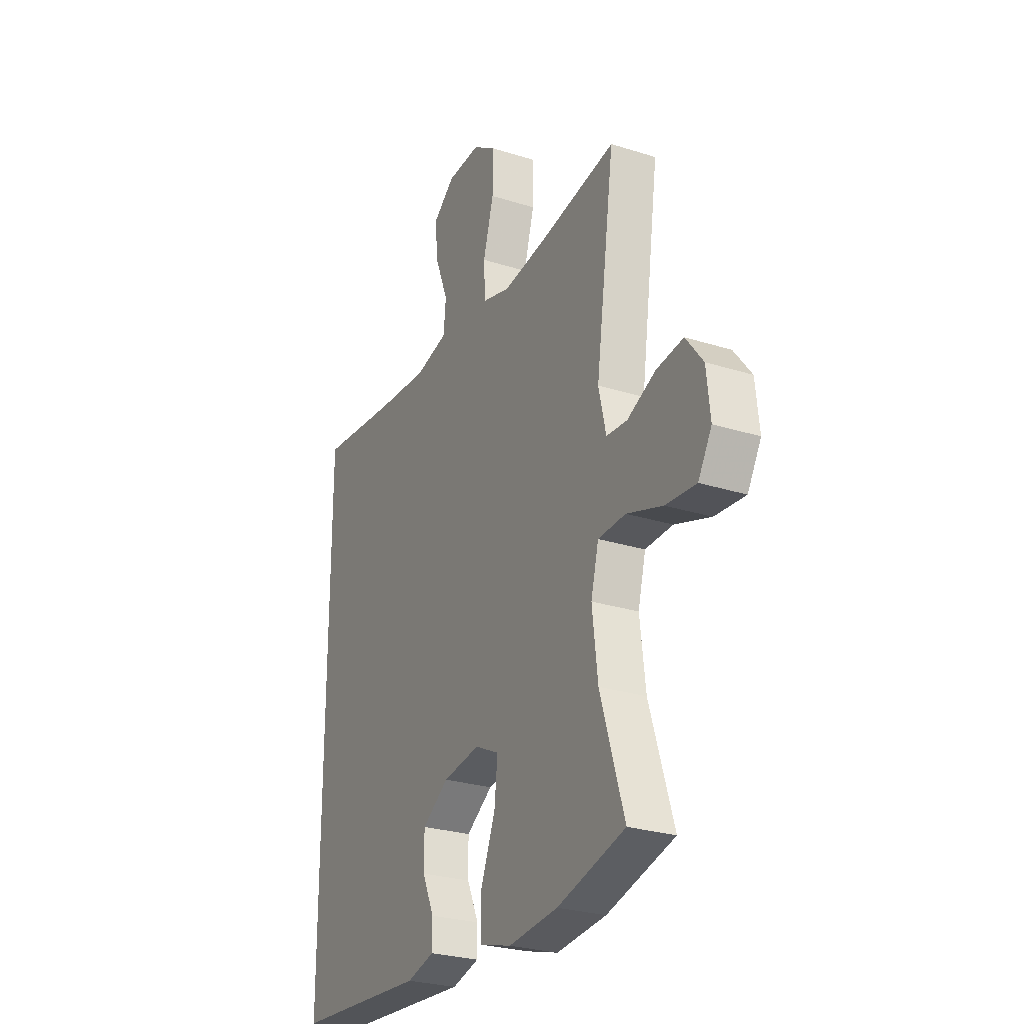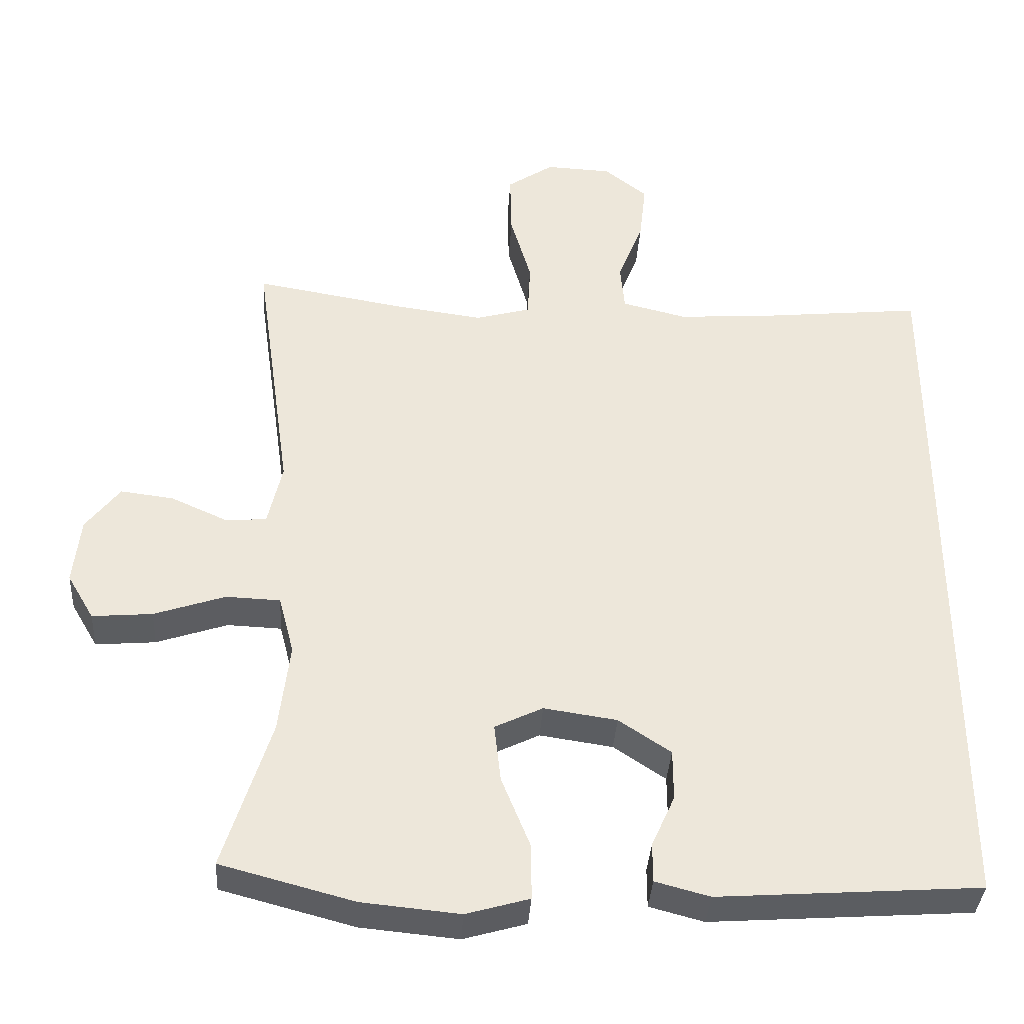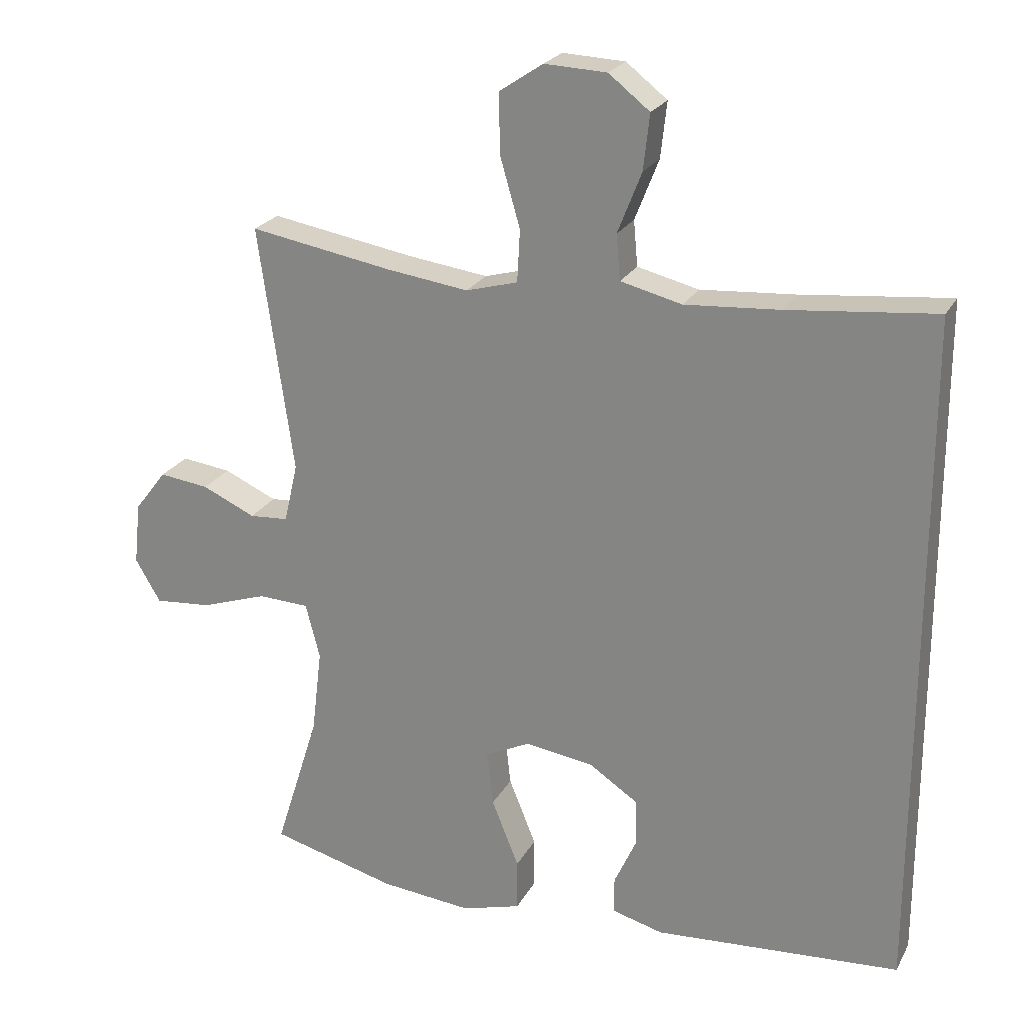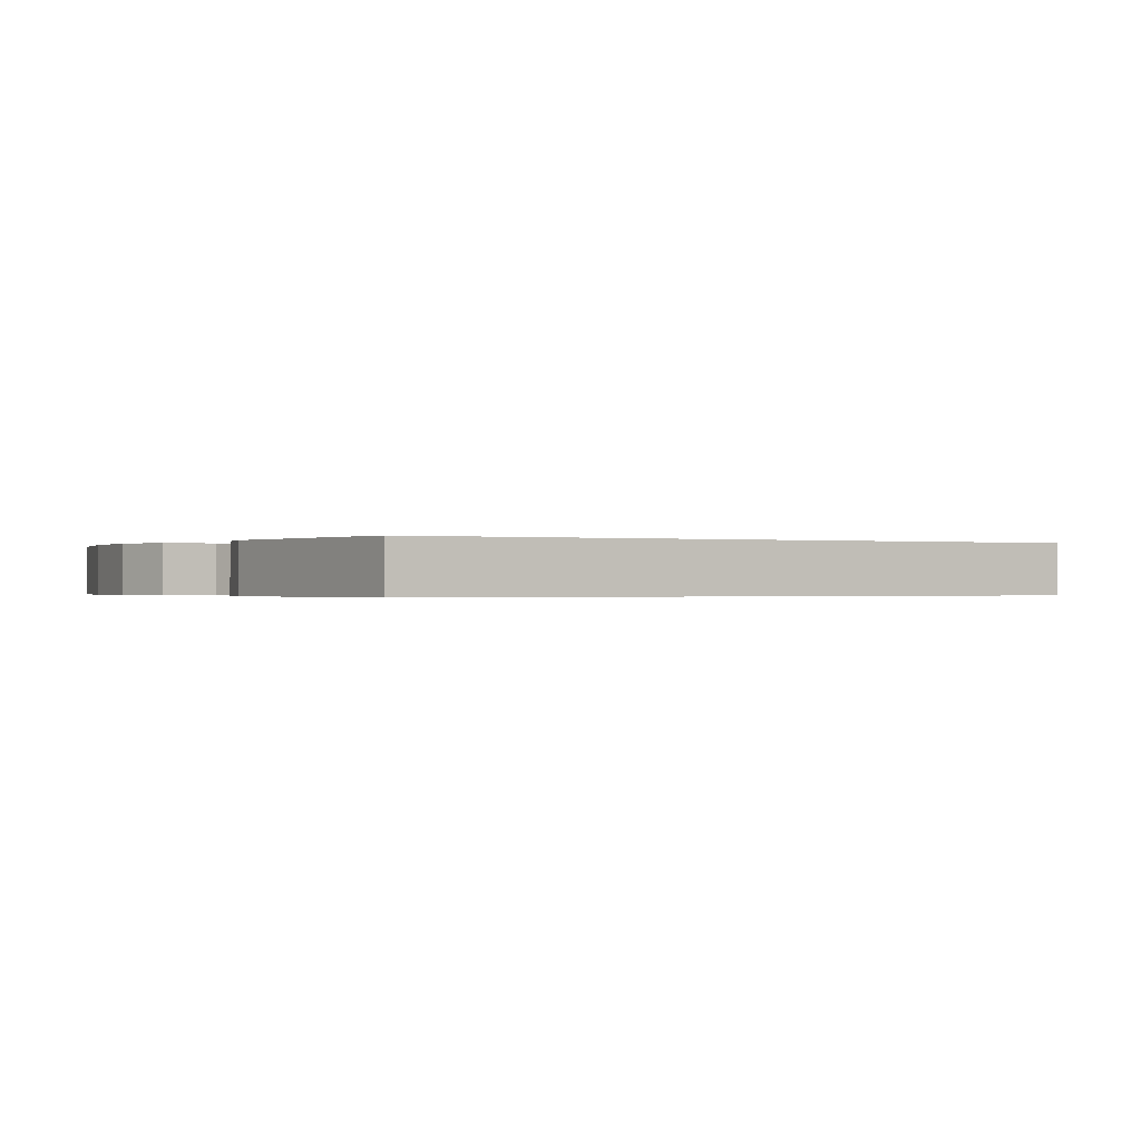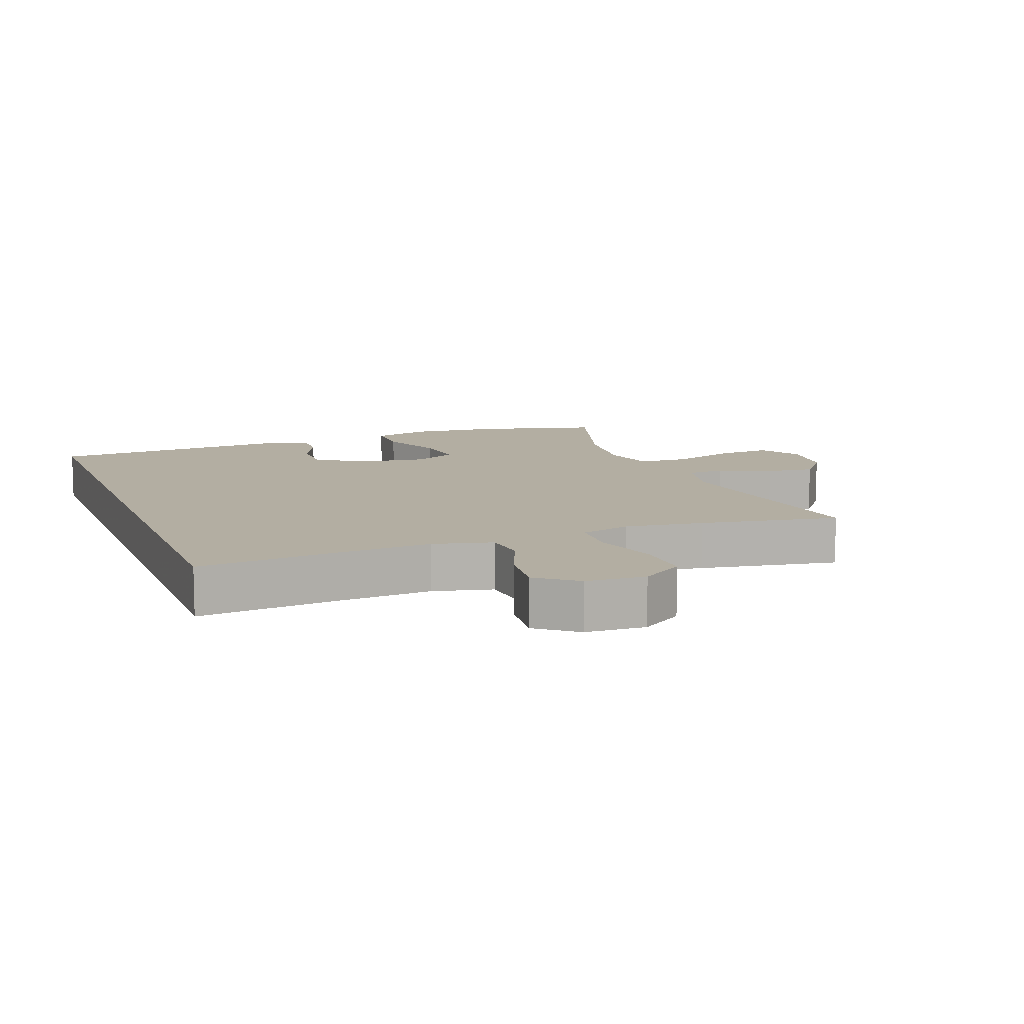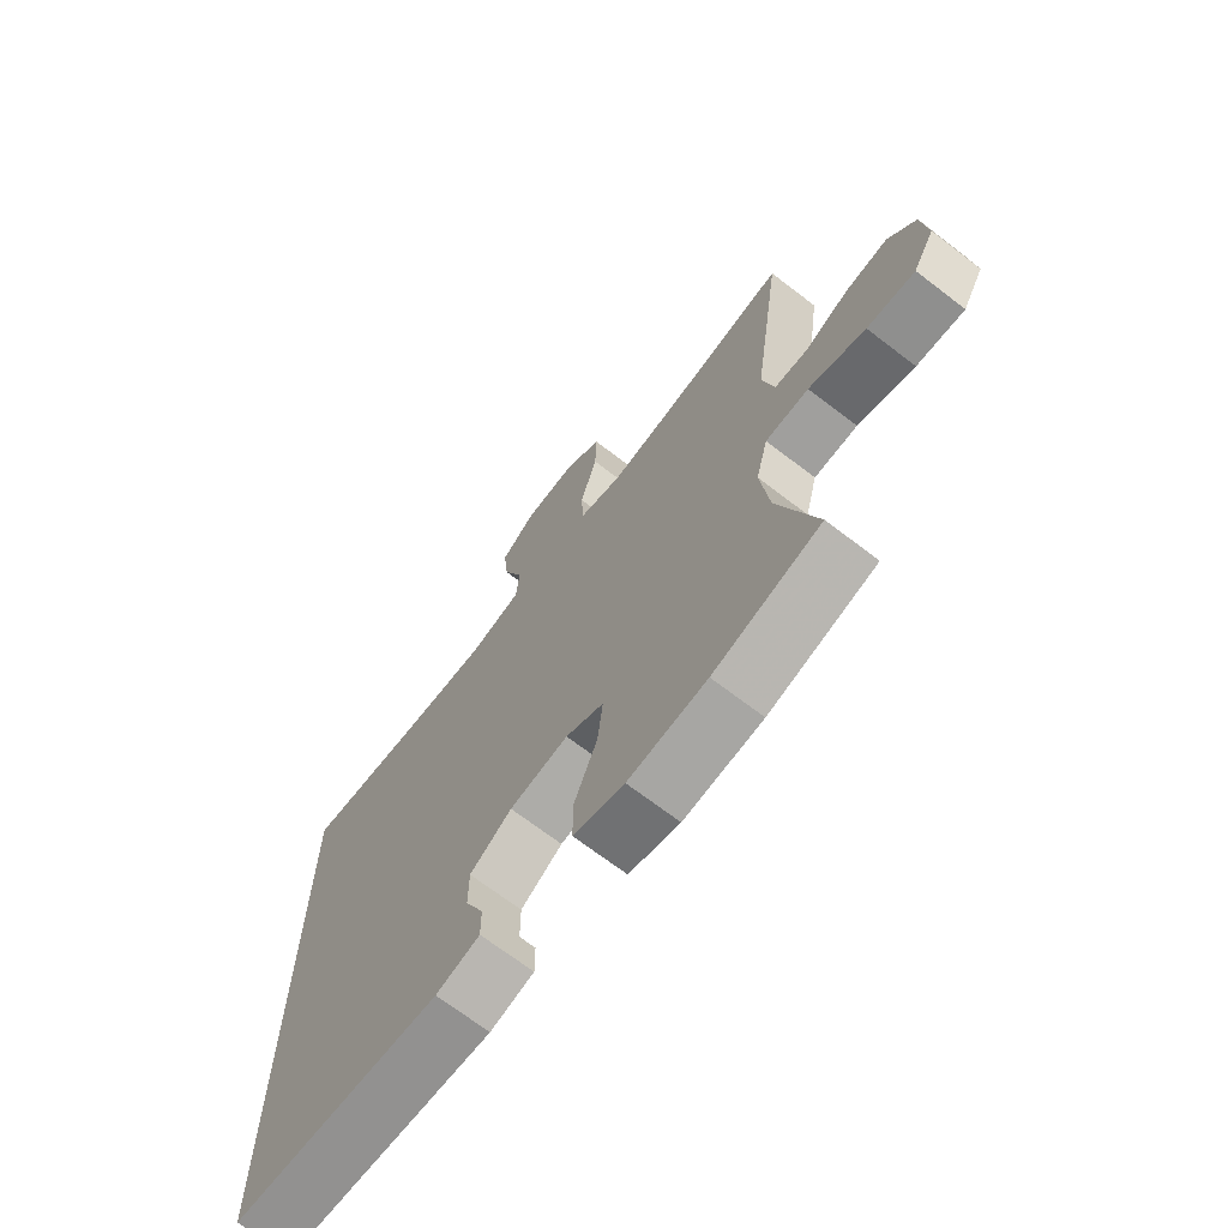
<metadata>
{"format":"obj","ext":"obj","renderer":"f3d","projection":"perspective","resolution":1024,"background":"white","views":[{"elev":-26.8,"azim":63.7,"up":"+Z"},{"elev":-36.8,"azim":176.5,"up":"+Z"},{"elev":23.3,"azim":-157.8,"up":"+Z"},{"elev":-0.3,"azim":-120.7,"up":"+Y"},{"elev":10.8,"azim":-20.8,"up":"+Y"},{"elev":-69.5,"azim":52.5,"up":"+Z"}]}
</metadata>
<code>
v -0.5 0.07 -0.502
v -0.5 0.07 0.499
v -0.283 0.07 0.477
v -0.145 0.07 0.467
v -0.055 0.07 0.489
v -0.049 0.07 0.555
v -0.084 0.07 0.644
v -0.093 0.07 0.725
v -0.033 0.07 0.772
v 0.058 0.07 0.776
v 0.122 0.07 0.733
v 0.12 0.07 0.645
v 0.091 0.07 0.545
v 0.095 0.07 0.469
v 0.171 0.07 0.448
v 0.29 0.07 0.464
v 0.5 0.07 0.5
v 0.449 0.07 0.139
v 0.469 0.07 0.052
v 0.526 0.07 0.048
v 0.604 0.07 0.083
v 0.677 0.07 0.092
v 0.724 0.07 0.031
v 0.734 0.07 -0.061
v 0.697 0.07 -0.124
v 0.614 0.07 -0.117
v 0.516 0.07 -0.084
v 0.441 0.07 -0.087
v 0.42 0.07 -0.168
v 0.435 0.07 -0.293
v 0.5 0.07 -0.5
v 0.316 0.07 -0.549
v 0.181 0.07 -0.562
v 0.094 0.07 -0.537
v 0.094 0.07 -0.461
v 0.134 0.07 -0.362
v 0.143 0.07 -0.281
v 0.077 0.07 -0.249
v -0.024 0.07 -0.264
v -0.096 0.07 -0.312
v -0.096 0.07 -0.382
v -0.064 0.07 -0.453
v -0.064 0.07 -0.507
v -0.139 0.07 -0.527
v -0.5 0 -0.502
v -0.5 0 0.499
v -0.283 0 0.477
v -0.145 0 0.467
v -0.055 0 0.489
v -0.049 0 0.555
v -0.084 0 0.644
v -0.093 0 0.725
v -0.033 0 0.772
v 0.058 0 0.776
v 0.122 0 0.733
v 0.12 0 0.645
v 0.091 0 0.545
v 0.095 0 0.469
v 0.171 0 0.448
v 0.29 0 0.464
v 0.5 0 0.5
v 0.449 0 0.139
v 0.469 0 0.052
v 0.526 0 0.048
v 0.604 0 0.083
v 0.677 0 0.092
v 0.724 0 0.031
v 0.734 0 -0.061
v 0.697 0 -0.124
v 0.614 0 -0.117
v 0.516 0 -0.084
v 0.441 0 -0.087
v 0.42 0 -0.168
v 0.435 0 -0.293
v 0.5 0 -0.5
v 0.316 0 -0.549
v 0.181 0 -0.562
v 0.094 0 -0.537
v 0.094 0 -0.461
v 0.134 0 -0.362
v 0.143 0 -0.281
v 0.077 0 -0.249
v -0.024 0 -0.264
v -0.096 0 -0.312
v -0.096 0 -0.382
v -0.064 0 -0.453
v -0.064 0 -0.507
v -0.139 0 -0.527
f 44 1 2
f 43 44 2
f 42 43 2
f 41 42 2
f 40 41 2 3
f 39 40 3 4
f 38 39 4 5
f 37 38 5 6
f 34 35 36
f 33 34 36
f 32 33 36
f 31 32 36
f 30 31 36
f 29 30 36 37
f 28 29 37 6
f 25 26 27
f 24 25 27
f 23 24 27
f 22 23 27
f 21 22 27
f 20 21 27
f 19 20 27 28
f 18 19 28 6
f 16 17 18
f 15 16 18
f 14 15 18
f 11 12 13
f 10 11 13
f 9 10 13
f 8 9 13
f 7 8 13
f 6 7 13
f 6 13 14
f 6 14 18
f 46 45 88
f 46 88 87
f 46 87 86
f 46 86 85
f 47 46 85 84
f 48 47 84 83
f 49 48 83 82
f 50 49 82 81
f 80 79 78
f 80 78 77
f 80 77 76
f 80 76 75
f 80 75 74
f 81 80 74 73
f 50 81 73 72
f 71 70 69
f 71 69 68
f 71 68 67
f 71 67 66
f 71 66 65
f 71 65 64
f 72 71 64 63
f 50 72 63 62
f 62 61 60
f 62 60 59
f 62 59 58
f 57 56 55
f 57 55 54
f 57 54 53
f 57 53 52
f 57 52 51
f 57 51 50
f 58 57 50
f 62 58 50
f 1 45 46 2
f 2 46 47 3
f 3 47 48 4
f 4 48 49 5
f 5 49 50 6
f 6 50 51 7
f 7 51 52 8
f 8 52 53 9
f 9 53 54 10
f 10 54 55 11
f 11 55 56 12
f 12 56 57 13
f 13 57 58 14
f 14 58 59 15
f 15 59 60 16
f 16 60 61 17
f 17 61 62 18
f 18 62 63 19
f 19 63 64 20
f 20 64 65 21
f 21 65 66 22
f 22 66 67 23
f 23 67 68 24
f 24 68 69 25
f 25 69 70 26
f 26 70 71 27
f 27 71 72 28
f 28 72 73 29
f 29 73 74 30
f 30 74 75 31
f 31 75 76 32
f 32 76 77 33
f 33 77 78 34
f 34 78 79 35
f 35 79 80 36
f 36 80 81 37
f 37 81 82 38
f 38 82 83 39
f 39 83 84 40
f 40 84 85 41
f 41 85 86 42
f 42 86 87 43
f 43 87 88 44
f 44 88 45 1

</code>
